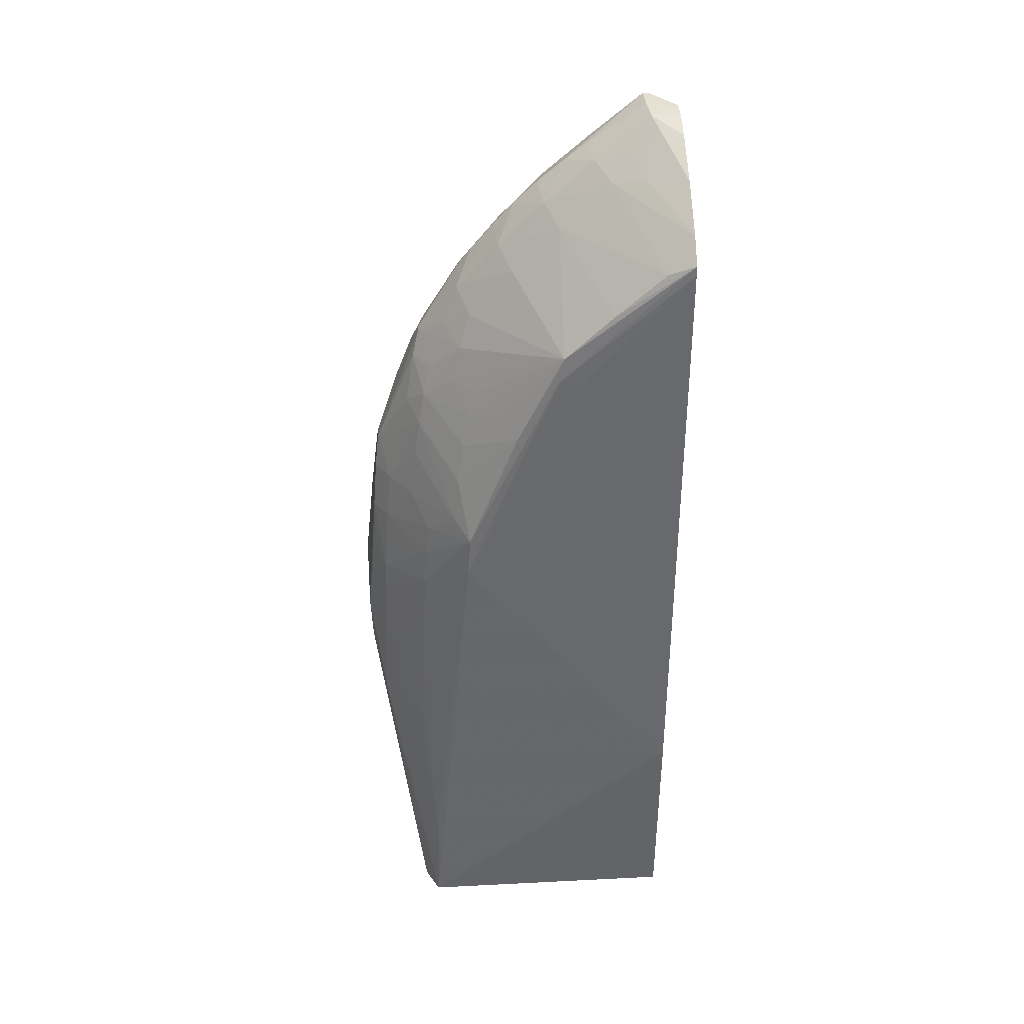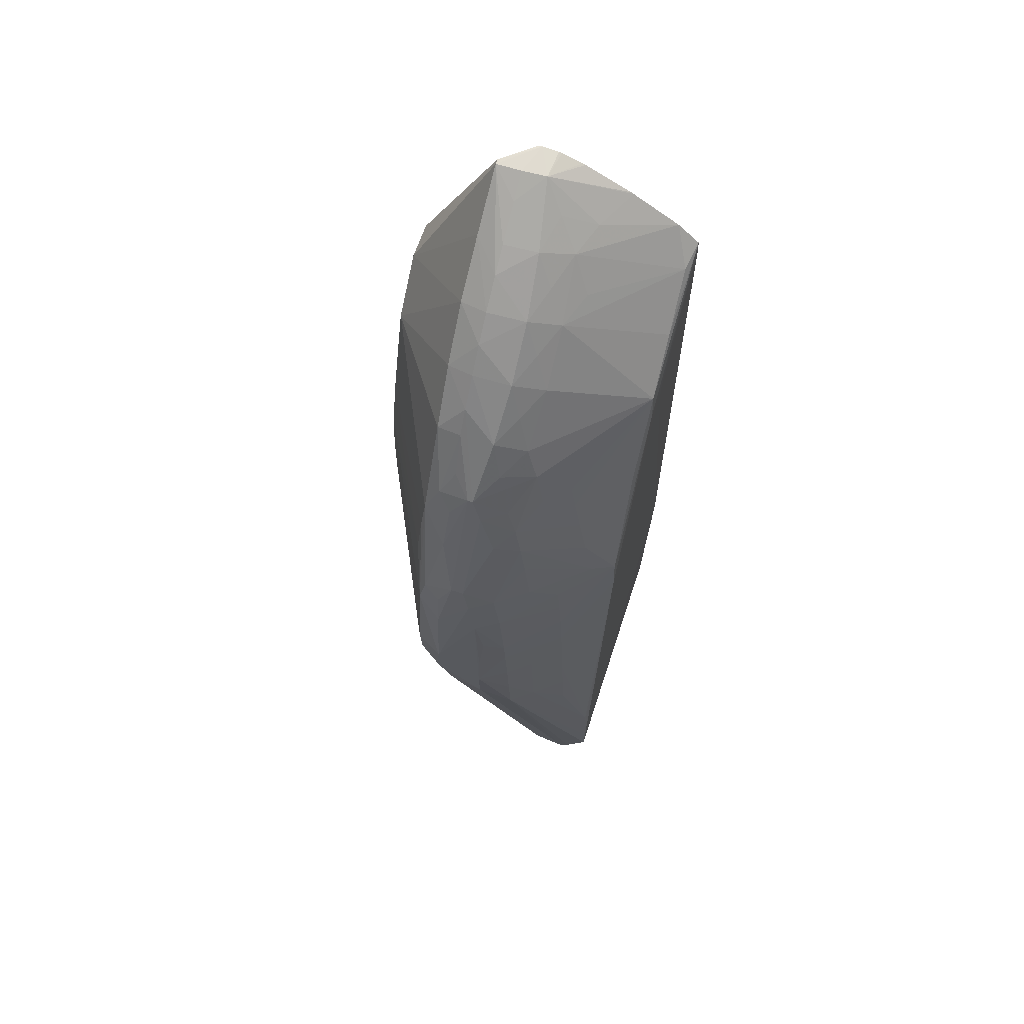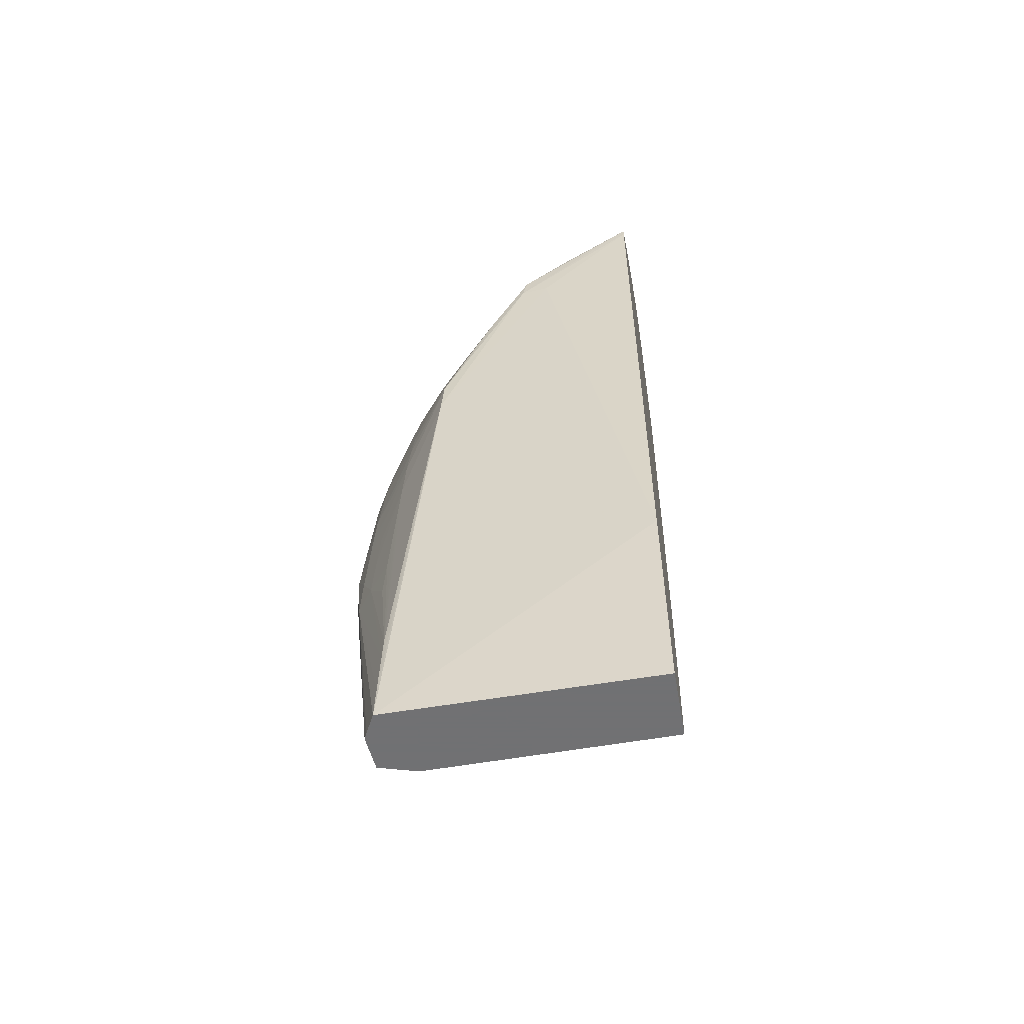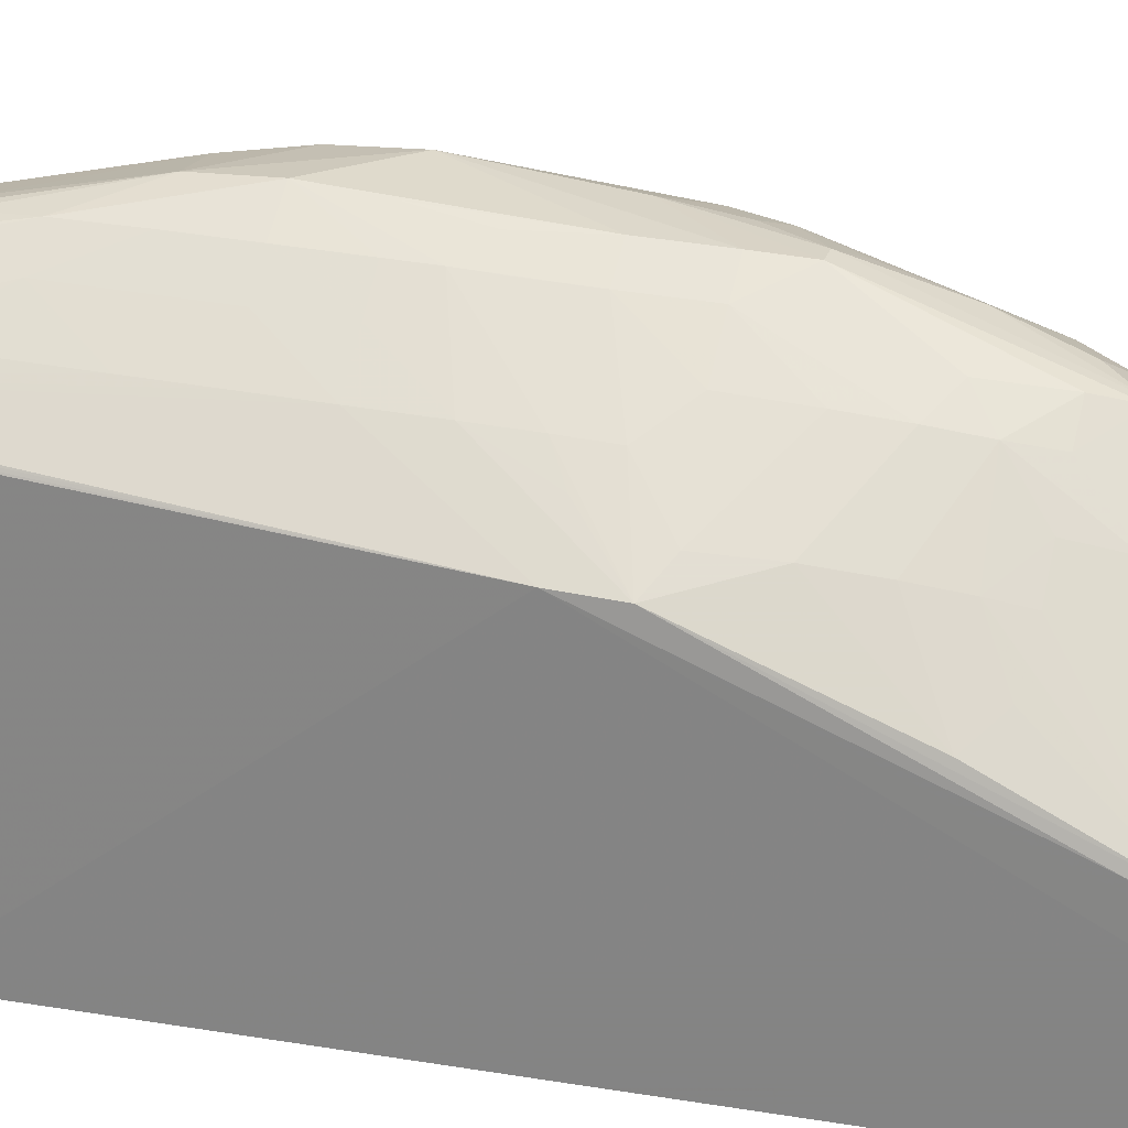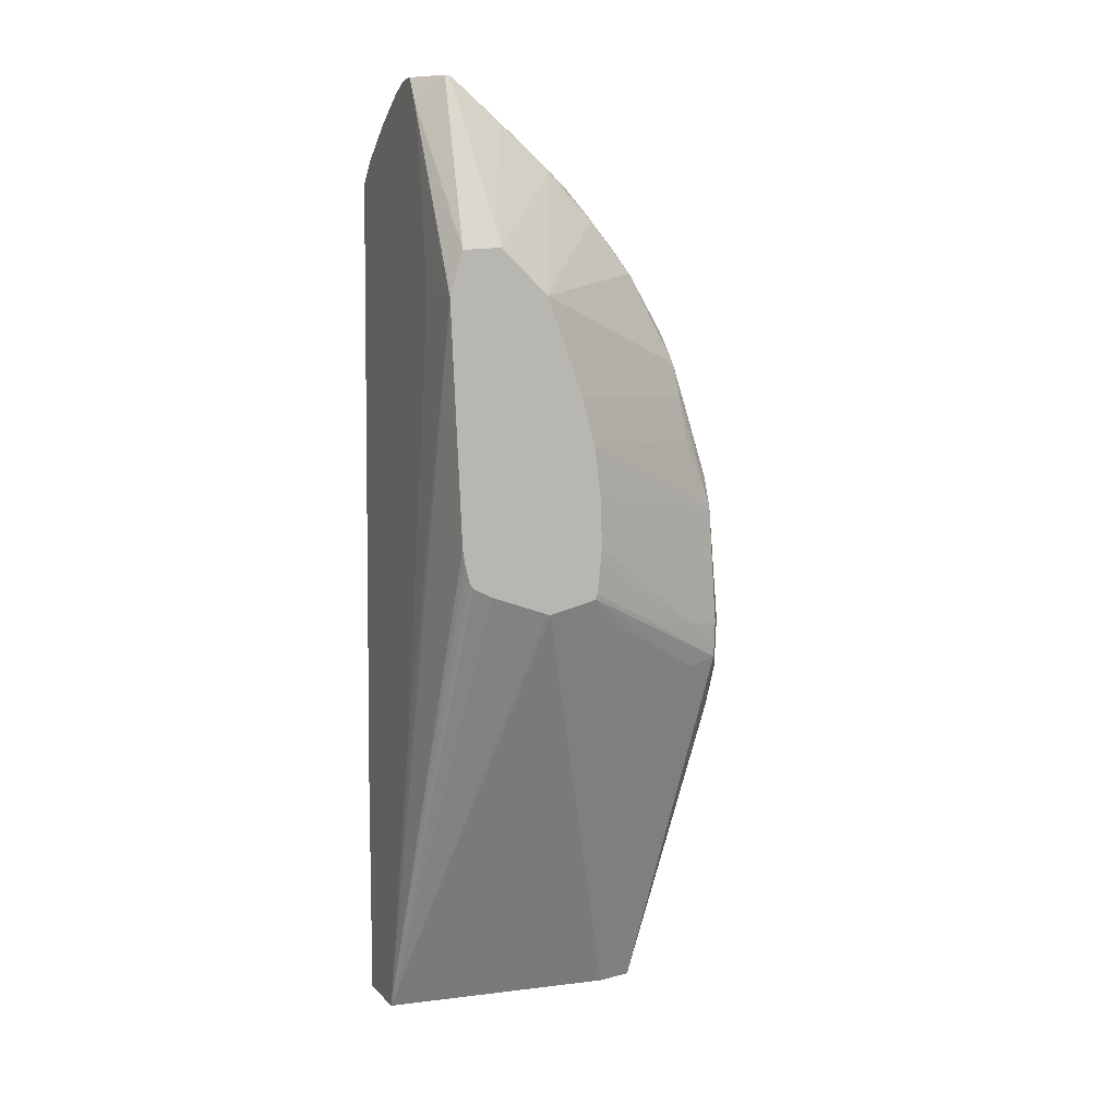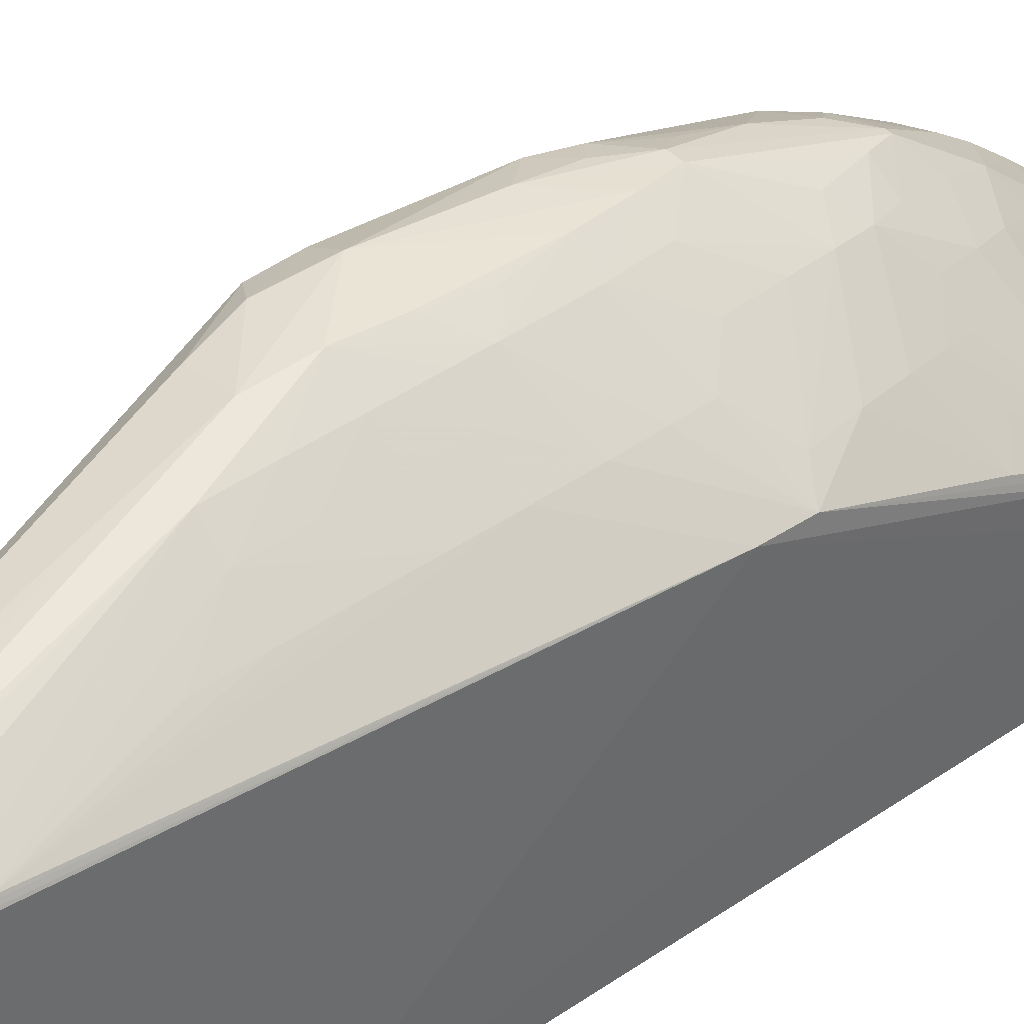
<metadata>
{"format":"obj","ext":"obj","renderer":"f3d","projection":"perspective","resolution":1024,"background":"white","views":[{"elev":37.9,"azim":-94.1,"up":"+Z"},{"elev":67.3,"azim":-162.2,"up":"+Z"},{"elev":-55.3,"azim":-80.1,"up":"+Z"},{"elev":25.7,"azim":-74.0,"up":"+Y"},{"elev":6.0,"azim":68.5,"up":"+Z"},{"elev":41.5,"azim":-129.4,"up":"+Y"}]}
</metadata>
<code>
v -0.03947 0.02448 -0.0001027
v -0.03498 0.02448 -0.0001027
v -0.03975 0.02448 0.01397
v -0.03935 0.04128 -0.0001027
v -0.03479 0.03879 -0.0001027
v -0.02209 0.03094 0.02759
v -0.02209 0.03068 0.02767
v -0.02209 0.02721 0.02883
v -0.02209 0.02601 0.02941
v -0.02209 0.02577 0.02978
v -0.02209 0.02549 0.03091
v -0.02209 0.02535 0.0318
v -0.02209 0.02465 0.04666
v -0.03093 0.02448 0.01713
v -0.03945 0.03848 0.0318
v -0.03944 0.02448 0.05394
v -0.03944 0.03081 0.04684
v -0.0393 0.04122 0.002069
v -0.03388 0.0445 0.01694
v -0.03812 0.04191 -0.0001027
v -0.03479 0.0396 -0.0001027
v -0.0221 0.03356 0.02828
v -0.02209 0.03216 0.02791
v -0.02209 0.02546 0.04942
v -0.02829 0.02448 0.05875
v -0.0282 0.02448 0.05855
v -0.02747 0.02448 0.05558
v -0.0264 0.02448 0.04964
v -0.026 0.02448 0.04666
v -0.03042 0.02448 0.01991
v -0.03934 0.03832 0.03423
v -0.03657 0.04137 0.02883
v -0.03676 0.04152 0.02586
v -0.03917 0.04109 0.006577
v -0.03922 0.04113 0.005049
v -0.03942 0.03216 0.04671
v -0.03941 0.0326 0.04666
v -0.0394 0.02448 0.05456
v -0.03371 0.04436 0.0145
v -0.03768 0.04212 -0.0001027
v -0.03536 0.0434 0.01694
v -0.03372 0.04442 0.01991
v -0.03173 0.0454 0.02289
v -0.03173 0.04527 0.01991
v -0.03548 0.04192 -0.0001027
v -0.02666 0.04257 0.02307
v -0.02374 0.03663 0.02616
v -0.0221 0.0339 0.02843
v -0.0221 0.03402 0.02873
v -0.0221 0.03433 0.03154
v -0.02209 0.03216 0.04311
v -0.02209 0.02787 0.04959
v -0.02719 0.02609 0.06013
v -0.0292 0.02448 0.06016
v -0.03731 0.03896 0.03775
v -0.03797 0.03924 0.03504
v -0.03617 0.04105 0.03317
v -0.03637 0.04122 0.03119
v -0.03749 0.04017 0.03203
v -0.03928 0.03229 0.04829
v -0.03919 0.03517 0.04229
v -0.03326 0.04408 0.02759
v -0.03337 0.04417 0.02586
v -0.03486 0.043 0.02586
v -0.03504 0.04314 0.02289
v -0.03521 0.04327 0.01991
v -0.03691 0.04165 0.02289
v -0.03707 0.04178 0.01991
v -0.03722 0.04191 0.01694
v -0.03736 0.04203 0.01396
v -0.03908 0.0261 0.05388
v -0.03919 0.02922 0.05115
v -0.03805 0.02448 0.05589
v -0.03271 0.04436 0.0145
v -0.03356 0.0443 0.02289
v -0.03173 0.04511 0.02586
v -0.03136 0.04467 0.0318
v -0.02876 0.04541 0.02586
v -0.0285 0.04513 0.0227
v -0.02936 0.0449 0.01991
v -0.02709 0.04439 0.02358
v -0.02417 0.03838 0.02667
v -0.02609 0.04257 0.02586
v -0.02326 0.03663 0.02883
v -0.0221 0.03422 0.03461
v -0.02703 0.04446 0.02586
v -0.02209 0.03195 0.04369
v -0.0221 0.03421 0.03477
v -0.0221 0.03383 0.03775
v -0.0221 0.03314 0.04032
v -0.0221 0.03299 0.0408
v -0.0221 0.03253 0.04208
v -0.02692 0.04169 0.04071
v -0.02209 0.0308 0.04681
v -0.02703 0.03275 0.05462
v -0.0271 0.02965 0.05738
v -0.02719 0.02641 0.06013
v -0.02943 0.02448 0.06018
v -0.03671 0.03853 0.04022
v -0.03355 0.04135 0.03998
v -0.03444 0.04202 0.03477
v -0.03396 0.04166 0.03775
v -0.03285 0.04376 0.0318
v -0.03309 0.04392 0.02957
v -0.03319 0.03216 0.05407
v -0.03319 0.03511 0.05109
v -0.03289 0.03786 0.04779
v -0.0337 0.03852 0.04581
v -0.03432 0.03907 0.04369
v -0.03581 0.03774 0.04369
v -0.03619 0.03811 0.04219
v -0.03773 0.03605 0.04345
v -0.03195 0.0447 0.02868
v -0.03291 0.02887 0.05686
v -0.03411 0.03016 0.05488
v -0.0332 0.03215 0.05407
v -0.03511 0.02448 0.05785
v -0.03374 0.02689 0.05747
v -0.03089 0.04442 0.03477
v -0.02876 0.04477 0.0318
v -0.02726 0.04408 0.03343
v -0.02713 0.04133 0.04274
v -0.02669 0.04213 0.03775
v -0.02718 0.03827 0.04842
v -0.02707 0.03558 0.05165
v -0.02876 0.03469 0.05359
v -0.02876 0.0332 0.05502
v -0.02877 0.03146 0.0565
v -0.02877 0.02998 0.05761
v -0.02877 0.02788 0.0591
v -0.02877 0.0264 0.06013
v -0.0303 0.02627 0.06006
v -0.03044 0.02448 0.0601
v -0.0331 0.04096 0.04196
v -0.03196 0.04207 0.04087
v -0.03047 0.04419 0.03677
v -0.03237 0.04351 0.03477
v -0.03317 0.03216 0.05408
v -0.0322 0.03404 0.05299
v -0.03205 0.03687 0.04995
v -0.0312 0.03587 0.05191
v -0.03161 0.03953 0.04652
v -0.03091 0.03857 0.04882
v -0.03033 0.04113 0.04526
v -0.03244 0.04055 0.04369
v -0.0316 0.02757 0.05847
v -0.03093 0.02978 0.05748
v -0.03206 0.03096 0.05583
v -0.03493 0.02448 0.05796
v -0.02967 0.04419 0.03677
v -0.02871 0.04436 0.03456
v -0.02768 0.0439 0.03541
v -0.02891 0.04161 0.04372
v -0.02802 0.04084 0.04473
v -0.02876 0.04273 0.04071
v -0.02876 0.03857 0.04885
v -0.02876 0.0375 0.05034
v -0.02876 0.03602 0.05211
v -0.03122 0.03296 0.05479
v -0.03208 0.02448 0.0595
v -0.03189 0.02448 0.05958
v -0.03062 0.02448 0.06004
v -0.03095 0.04156 0.04369
v -0.03 0.04113 0.04526
v -0.02871 0.04359 0.03776
v -0.02891 0.04011 0.04641
f 1 2 14
f 1 14 30
f 1 30 29
f 1 29 28
f 1 28 27
f 1 27 26
f 1 26 25
f 1 25 54
f 1 54 98
f 1 98 133
f 1 133 162
f 1 162 161
f 1 161 160
f 1 160 149
f 1 149 117
f 1 117 73
f 1 73 38
f 1 38 16
f 1 16 3
f 1 3 4
f 1 4 20
f 1 20 40
f 1 40 45
f 1 45 21
f 1 21 5
f 1 5 2
f 2 5 6
f 2 6 7
f 2 7 8
f 2 8 9
f 2 9 10
f 2 10 11
f 2 11 12
f 2 12 13
f 2 13 14
f 3 15 4
f 3 16 17
f 3 17 15
f 4 15 18
f 4 18 19
f 4 19 20
f 5 21 6
f 6 21 22
f 6 22 23
f 6 23 51
f 6 51 87
f 6 87 94
f 6 94 52
f 6 52 24
f 6 24 13
f 6 13 12
f 6 12 11
f 6 11 10
f 6 10 9
f 6 9 8
f 6 8 7
f 13 24 25
f 13 25 26
f 13 26 27
f 13 27 28
f 13 28 29
f 13 29 30
f 13 30 14
f 15 31 32
f 15 32 33
f 15 33 34
f 15 34 35
f 15 35 18
f 15 17 36
f 15 36 37
f 15 37 31
f 16 38 37
f 16 37 36
f 16 36 17
f 18 35 19
f 19 39 40
f 19 40 20
f 19 35 41
f 19 41 42
f 19 42 43
f 19 43 44
f 19 44 39
f 21 45 46
f 21 46 47
f 21 47 48
f 21 48 22
f 22 48 23
f 23 48 49
f 23 49 50
f 23 50 51
f 24 52 53
f 24 53 25
f 25 53 54
f 31 55 56
f 31 56 57
f 31 57 58
f 31 58 59
f 31 59 32
f 31 37 60
f 31 60 61
f 31 61 55
f 32 59 58
f 32 58 62
f 32 62 63
f 32 63 64
f 32 64 33
f 33 64 65
f 33 65 66
f 33 66 41
f 33 41 67
f 33 67 34
f 34 67 68
f 34 68 69
f 34 69 70
f 34 70 41
f 34 41 35
f 37 38 60
f 38 71 72
f 38 72 60
f 38 73 71
f 39 44 40
f 40 44 74
f 40 74 45
f 41 69 68
f 41 68 67
f 41 66 75
f 41 75 42
f 41 70 69
f 42 75 43
f 43 75 63
f 43 63 62
f 43 62 76
f 43 76 77
f 43 77 78
f 43 78 44
f 44 78 79
f 44 79 80
f 44 80 74
f 45 74 80
f 45 80 81
f 45 81 46
f 46 81 48
f 46 48 47
f 48 81 82
f 48 82 49
f 49 82 83
f 49 83 84
f 49 84 50
f 50 85 51
f 50 84 83
f 50 83 86
f 50 86 85
f 51 85 88
f 51 88 89
f 51 89 90
f 51 90 91
f 51 91 92
f 51 92 93
f 51 93 87
f 52 94 95
f 52 95 96
f 52 96 97
f 52 97 53
f 53 97 98
f 53 98 54
f 55 99 100
f 55 100 56
f 55 61 99
f 56 101 57
f 56 100 102
f 56 102 101
f 57 103 58
f 57 101 103
f 58 103 104
f 58 104 62
f 60 72 105
f 60 105 106
f 60 106 107
f 60 107 108
f 60 108 109
f 60 109 110
f 60 110 111
f 60 111 112
f 60 112 61
f 61 112 99
f 62 104 103
f 62 103 77
f 62 77 113
f 62 113 76
f 63 75 64
f 64 75 65
f 65 75 66
f 71 73 114
f 71 114 115
f 71 115 116
f 71 116 72
f 72 116 105
f 73 117 118
f 73 118 114
f 76 113 77
f 77 103 119
f 77 119 78
f 78 86 79
f 78 119 120
f 78 120 121
f 78 121 86
f 79 86 81
f 79 81 80
f 81 86 83
f 81 83 82
f 85 86 88
f 86 121 88
f 87 93 122
f 87 122 94
f 88 121 89
f 89 121 123
f 89 123 90
f 90 123 93
f 90 93 91
f 91 93 92
f 93 123 121
f 93 121 122
f 94 124 125
f 94 125 95
f 94 122 124
f 95 126 127
f 95 127 96
f 95 125 126
f 96 127 128
f 96 128 97
f 97 128 129
f 97 129 130
f 97 130 131
f 97 131 98
f 98 131 132
f 98 132 133
f 99 134 100
f 99 112 111
f 99 111 134
f 100 134 135
f 100 135 136
f 100 136 137
f 100 137 102
f 101 102 137
f 101 137 103
f 103 137 119
f 105 116 138
f 105 138 139
f 105 139 106
f 106 140 107
f 106 139 141
f 106 141 140
f 107 142 108
f 107 140 143
f 107 143 142
f 108 142 144
f 108 144 145
f 108 145 134
f 108 134 109
f 109 111 110
f 109 134 111
f 114 118 146
f 114 146 147
f 114 147 148
f 114 148 138
f 114 138 116
f 114 116 115
f 117 149 132
f 117 132 118
f 118 132 146
f 119 137 136
f 119 136 120
f 120 136 150
f 120 150 151
f 120 151 121
f 121 151 152
f 121 152 122
f 122 153 154
f 122 154 124
f 122 152 155
f 122 155 153
f 124 156 157
f 124 157 125
f 124 154 156
f 125 157 158
f 125 158 126
f 126 158 141
f 126 141 159
f 126 159 127
f 127 159 128
f 128 159 147
f 128 147 129
f 129 147 132
f 129 132 130
f 130 132 131
f 132 147 146
f 132 149 160
f 132 160 161
f 132 161 162
f 132 162 133
f 134 145 163
f 134 163 135
f 135 163 136
f 136 163 144
f 136 144 164
f 136 164 150
f 138 148 159
f 138 159 139
f 139 159 141
f 140 141 143
f 141 158 143
f 142 143 144
f 143 158 157
f 143 157 144
f 144 163 145
f 144 157 156
f 144 156 164
f 147 159 148
f 150 164 155
f 150 155 165
f 150 165 152
f 150 152 151
f 152 165 155
f 153 164 154
f 153 155 164
f 154 164 166
f 154 166 156
f 156 166 164

</code>
